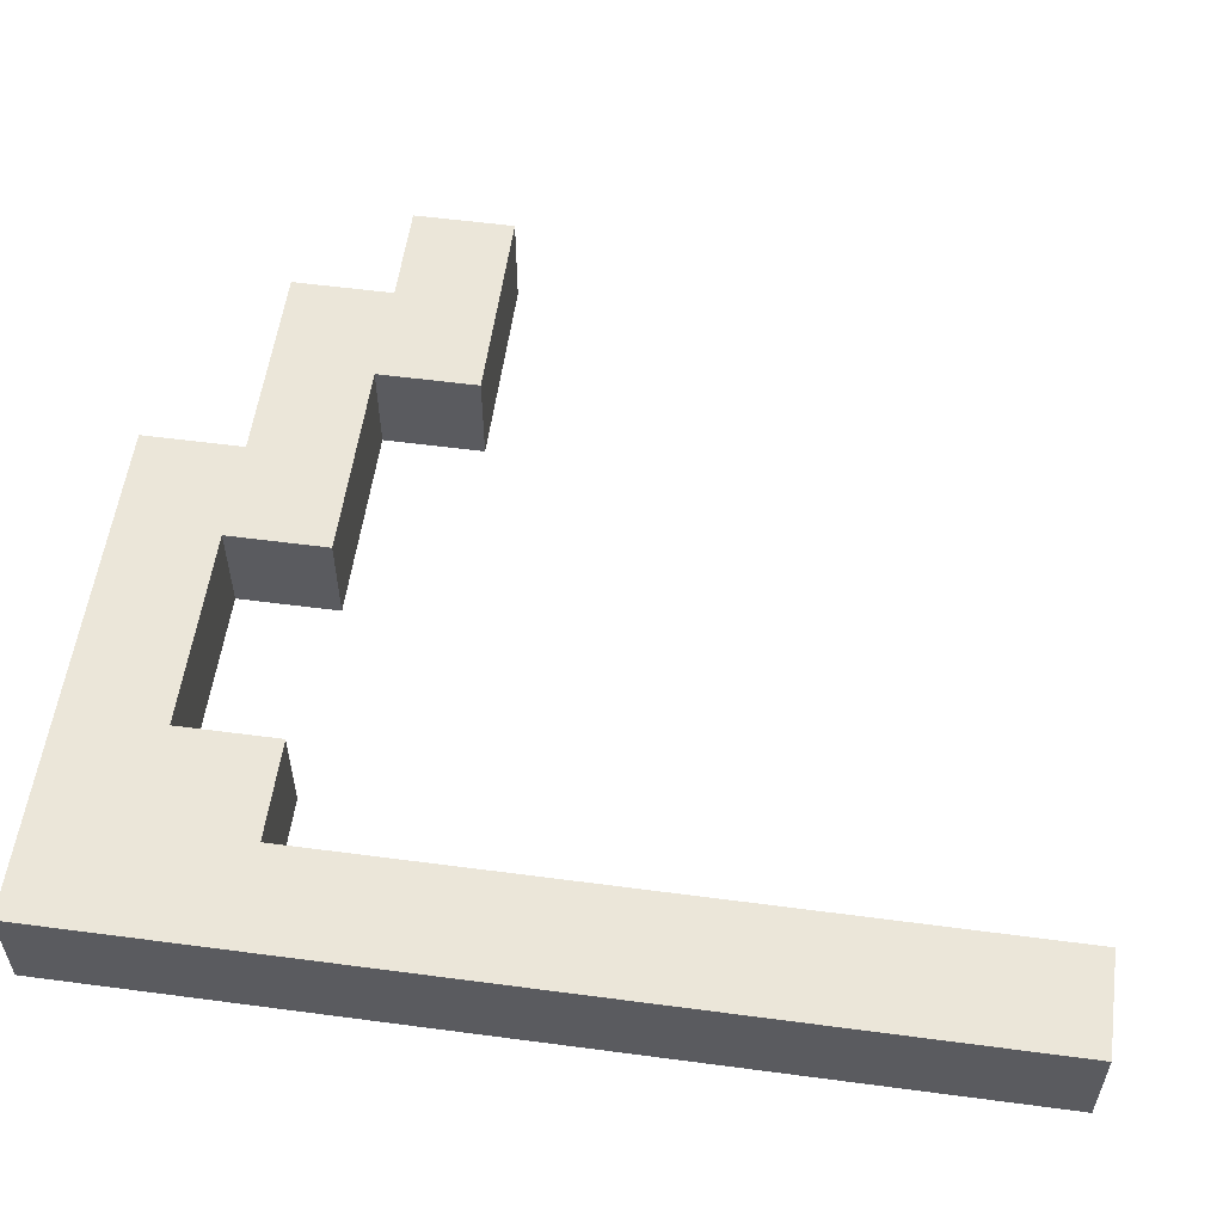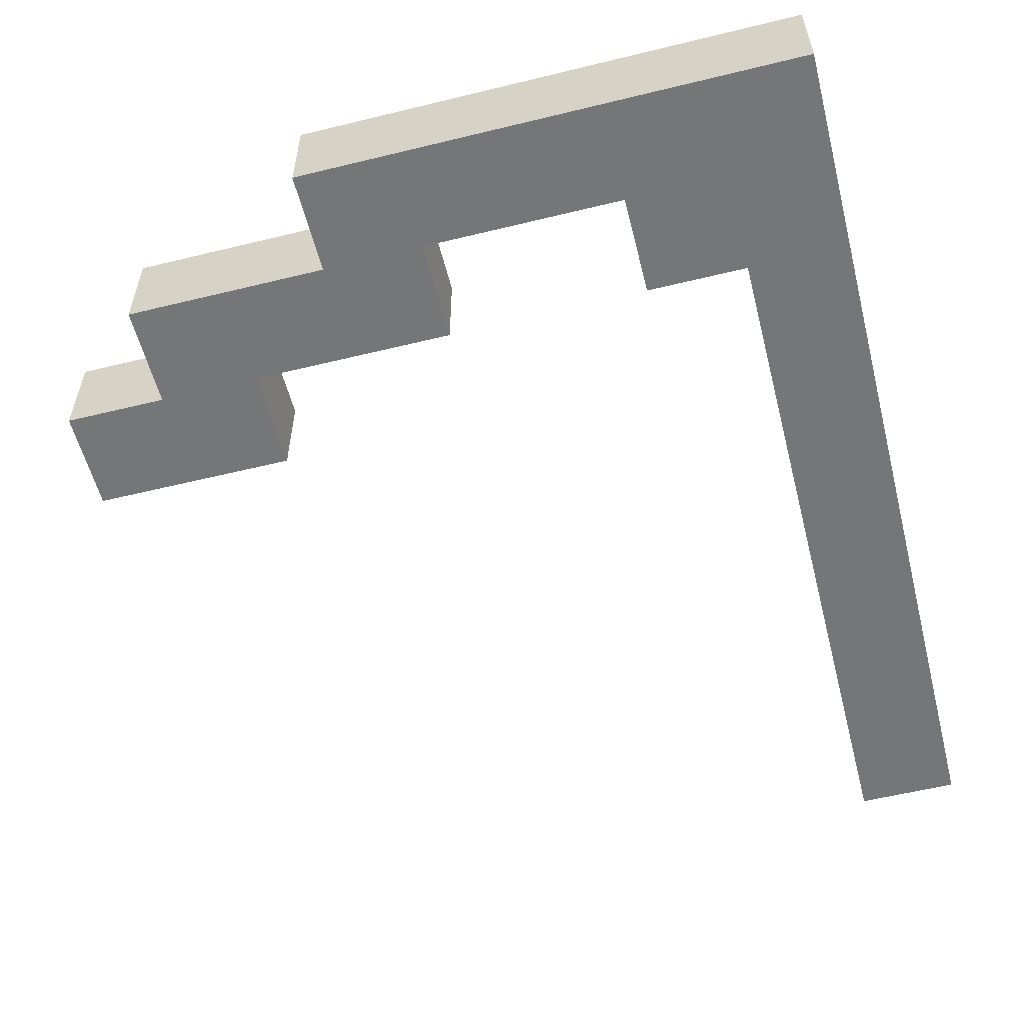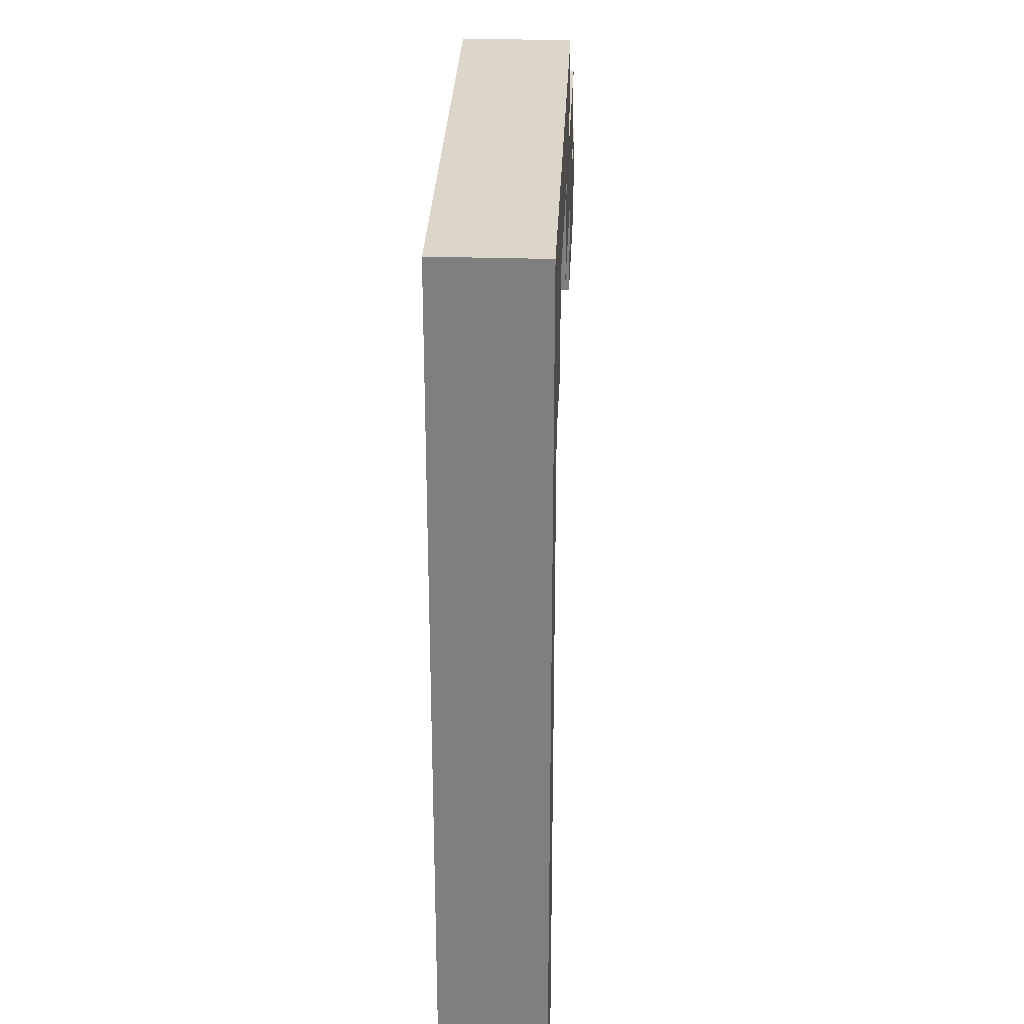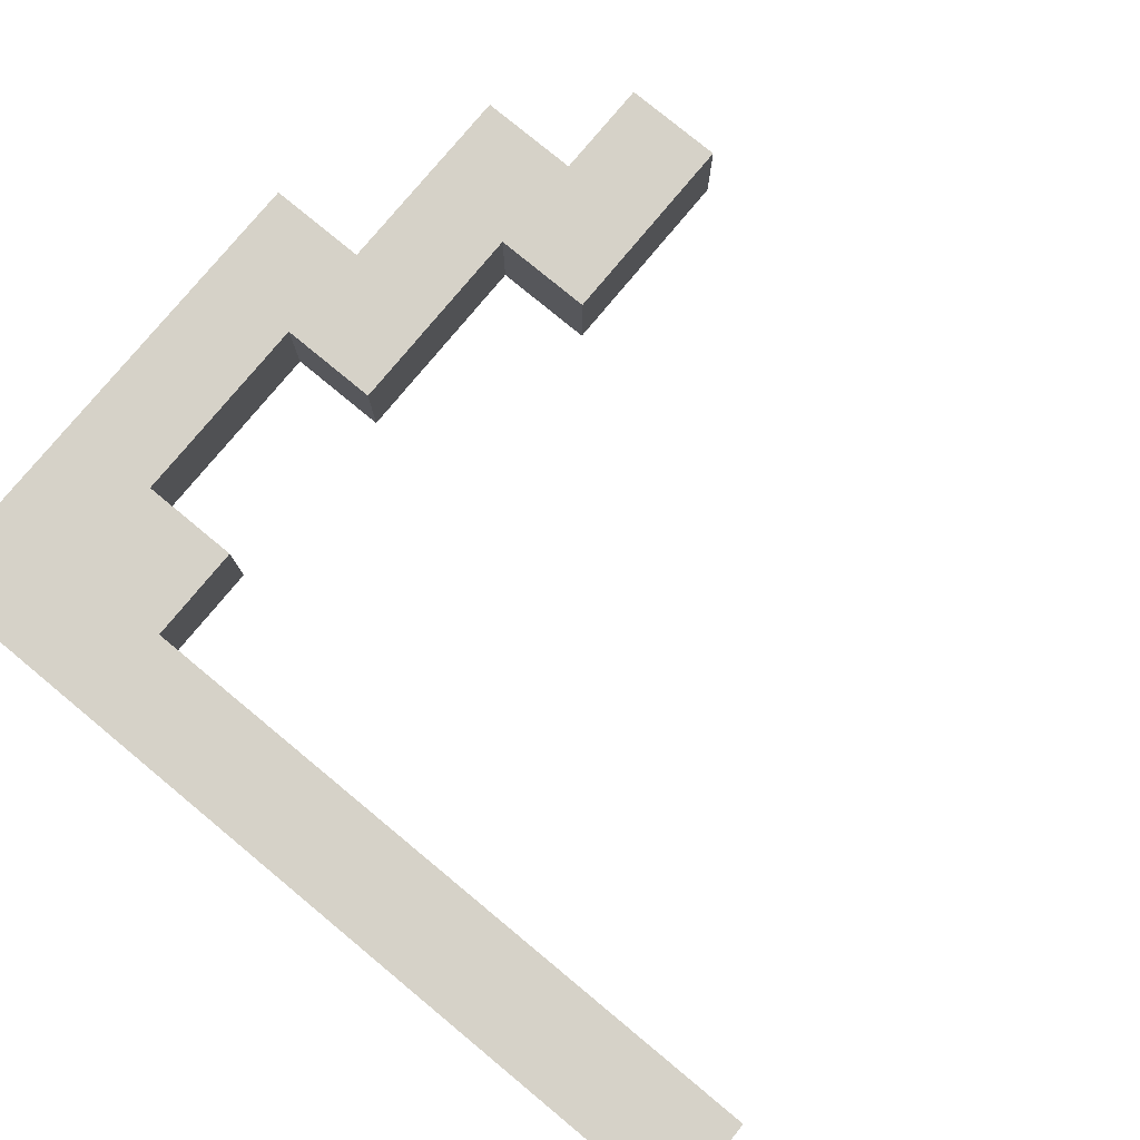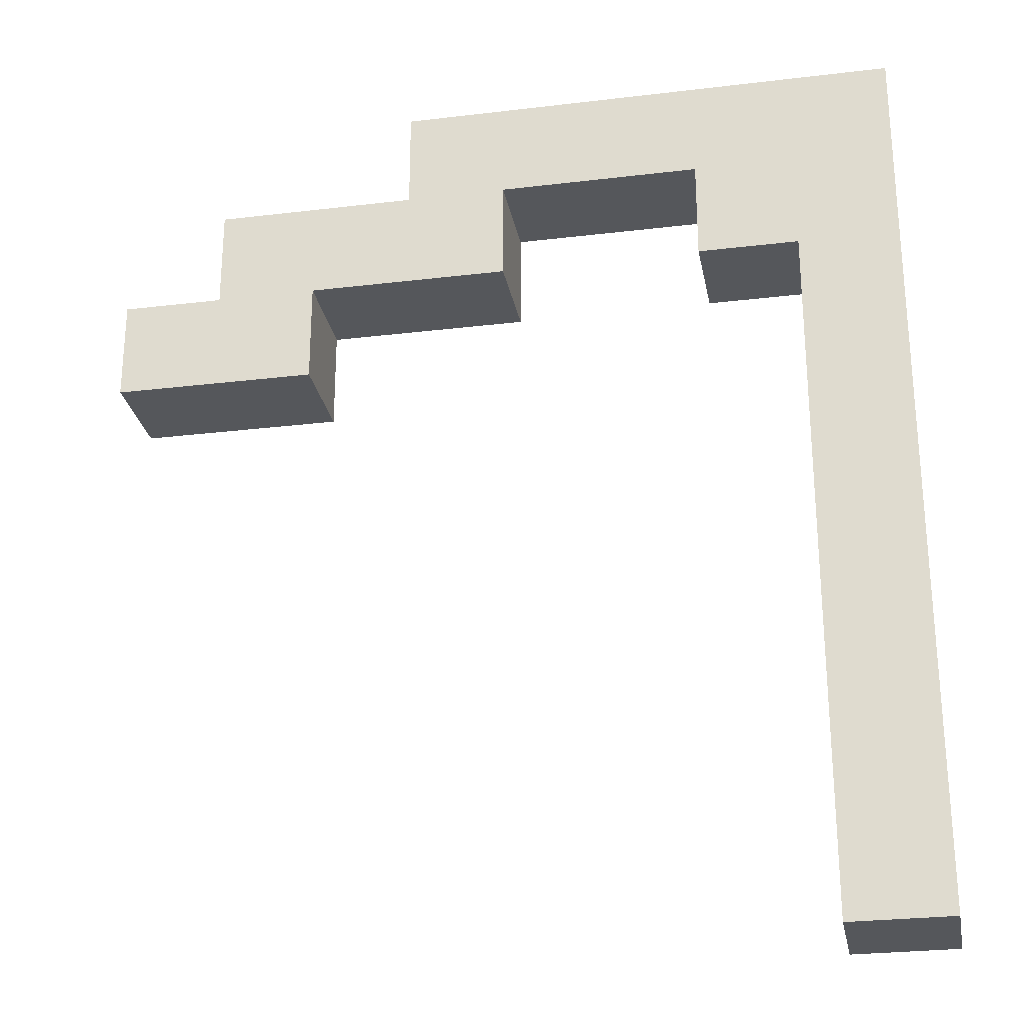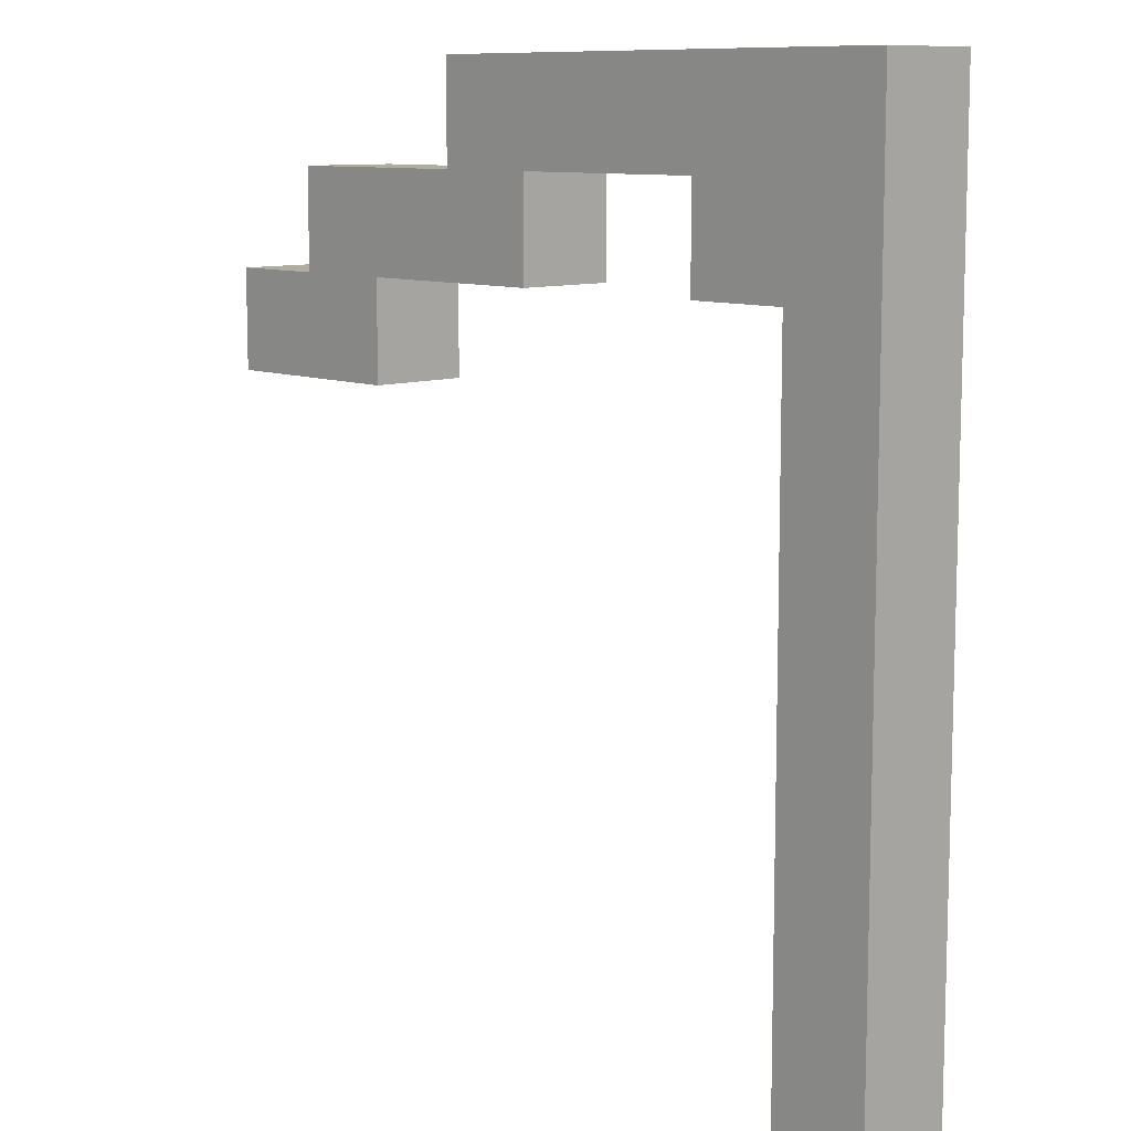
<metadata>
{"format":"obj","ext":"obj","renderer":"f3d","projection":"perspective","resolution":1024,"background":"white","views":[{"elev":56.0,"azim":-82.1,"up":"+Z"},{"elev":-56.7,"azim":-165.7,"up":"+Z"},{"elev":30.0,"azim":-87.5,"up":"+Y"},{"elev":78.4,"azim":-50.4,"up":"+Z"},{"elev":-26.9,"azim":-169.4,"up":"+Y"},{"elev":10.0,"azim":-133.5,"up":"+Y"}]}
</metadata>
<code>
o
v -0.1 0 0.1
v -0.1 0 -7.451e-08
v -0.1 0.1 0.1
v -0.1 0.1 -7.451e-08
v -0.1 0.9 0.1
v -0.1 0.9 -7.451e-08
v 0.3 0.7 0.1
v 0.3 0.7 -7.451e-08
v 0.3 0.8 0.1
v 0.3 0.8 -7.451e-08
v 0.5 0.6 0.1
v 0.5 0.6 -7.451e-08
v 0.5 0.7 0.1
v 0.5 0.7 -7.451e-08
v 7.451e-08 0 0.1
v 7.451e-08 0 -7.451e-08
v 7.451e-08 0.1 0.1
v 7.451e-08 0.1 -7.451e-08
v 7.451e-08 0.7 0.1
v 7.451e-08 0.7 -7.451e-08
v 0.1 0.7 0.1
v 0.1 0.7 -7.451e-08
v 0.1 0.8 0.1
v 0.1 0.8 -7.451e-08
v 0.4 0.8 0.1
v 0.4 0.8 -7.451e-08
v 0.4 0.9 0.1
v 0.4 0.9 -7.451e-08
v 0.6 0.7 0.1
v 0.6 0.7 -7.451e-08
v 0.6 0.8 0.1
v 0.6 0.8 -7.451e-08
v 0.7 0.6 0.1
v 0.7 0.6 -7.451e-08
v 0.7 0.7 0.1
v 0.7 0.7 -7.451e-08
v -0.1 0 0.1
v -0.1 0.1 0.1
v -0.1 0.9 0.1
v 7.451e-08 0 0.1
v 7.451e-08 0.1 0.1
v 7.451e-08 0.7 0.1
v 7.451e-08 0.9 0.1
v 0.1 0.7 0.1
v 0.1 0.8 0.1
v 0.1 0.9 0.1
v 0.3 0.7 0.1
v 0.3 0.8 0.1
v 0.4 0.8 0.1
v 0.4 0.9 0.1
v 0.5 0.6 0.1
v 0.5 0.7 0.1
v 0.6 0.7 0.1
v 0.6 0.8 0.1
v 0.7 0.6 0.1
v 0.7 0.7 0.1
v -0.1 0 -7.451e-08
v -0.1 0.1 -7.451e-08
v -0.1 0.9 -7.451e-08
v 7.451e-08 0 -7.451e-08
v 7.451e-08 0.1 -7.451e-08
v 7.451e-08 0.7 -7.451e-08
v 7.451e-08 0.9 -7.451e-08
v 0.1 0.7 -7.451e-08
v 0.1 0.8 -7.451e-08
v 0.1 0.9 -7.451e-08
v 0.3 0.7 -7.451e-08
v 0.3 0.8 -7.451e-08
v 0.4 0.8 -7.451e-08
v 0.4 0.9 -7.451e-08
v 0.5 0.6 -7.451e-08
v 0.5 0.7 -7.451e-08
v 0.6 0.7 -7.451e-08
v 0.6 0.8 -7.451e-08
v 0.7 0.6 -7.451e-08
v 0.7 0.7 -7.451e-08
v -0.1 0 0.1
v 7.451e-08 0 0.1
v -0.1 0 -7.451e-08
v 7.451e-08 0 -7.451e-08
v 0.5 0.6 0.1
v 0.7 0.6 0.1
v 0.5 0.6 -7.451e-08
v 0.7 0.6 -7.451e-08
v 7.451e-08 0.7 0.1
v 0.1 0.7 0.1
v 0.3 0.7 0.1
v 0.5 0.7 0.1
v 7.451e-08 0.7 -7.451e-08
v 0.1 0.7 -7.451e-08
v 0.3 0.7 -7.451e-08
v 0.5 0.7 -7.451e-08
v 0.1 0.8 0.1
v 0.3 0.8 0.1
v 0.1 0.8 -7.451e-08
v 0.3 0.8 -7.451e-08
v 0.6 0.7 0.1
v 0.7 0.7 0.1
v 0.6 0.7 -7.451e-08
v 0.7 0.7 -7.451e-08
v 0.4 0.8 0.1
v 0.6 0.8 0.1
v 0.4 0.8 -7.451e-08
v 0.6 0.8 -7.451e-08
v -0.1 0.9 0.1
v 7.451e-08 0.9 0.1
v 0.1 0.9 0.1
v 0.4 0.9 0.1
v -0.1 0.9 -7.451e-08
v 7.451e-08 0.9 -7.451e-08
v 0.1 0.9 -7.451e-08
v 0.4 0.9 -7.451e-08
f 3 2 1
f 4 2 3
f 5 4 3
f 6 4 5
f 9 8 7
f 10 8 9
f 13 12 11
f 14 12 13
f 15 16 17
f 17 16 18
f 17 18 19
f 19 18 20
f 21 22 23
f 23 22 24
f 25 26 27
f 27 26 28
f 29 30 31
f 31 30 32
f 33 34 35
f 35 34 36
f 40 38 37
f 41 39 38
f 41 38 40
f 42 39 41
f 43 39 42
f 44 43 42
f 45 43 44
f 46 43 45
f 48 46 45
f 49 46 48
f 49 48 47
f 50 46 49
f 52 49 47
f 53 49 52
f 53 52 51
f 54 49 53
f 55 53 51
f 56 53 55
f 57 58 60
f 58 59 61
f 60 58 61
f 61 59 62
f 62 59 63
f 62 63 64
f 64 63 65
f 65 63 66
f 65 66 68
f 68 66 69
f 67 68 69
f 69 66 70
f 67 69 72
f 72 69 73
f 71 72 73
f 73 69 74
f 71 73 75
f 75 73 76
f 79 78 77
f 80 78 79
f 83 82 81
f 84 82 83
f 89 86 85
f 90 86 89
f 91 88 87
f 92 88 91
f 95 94 93
f 96 94 95
f 97 98 99
f 99 98 100
f 101 102 103
f 103 102 104
f 105 106 109
f 106 107 110
f 109 106 110
f 107 108 111
f 110 107 111
f 111 108 112

</code>
